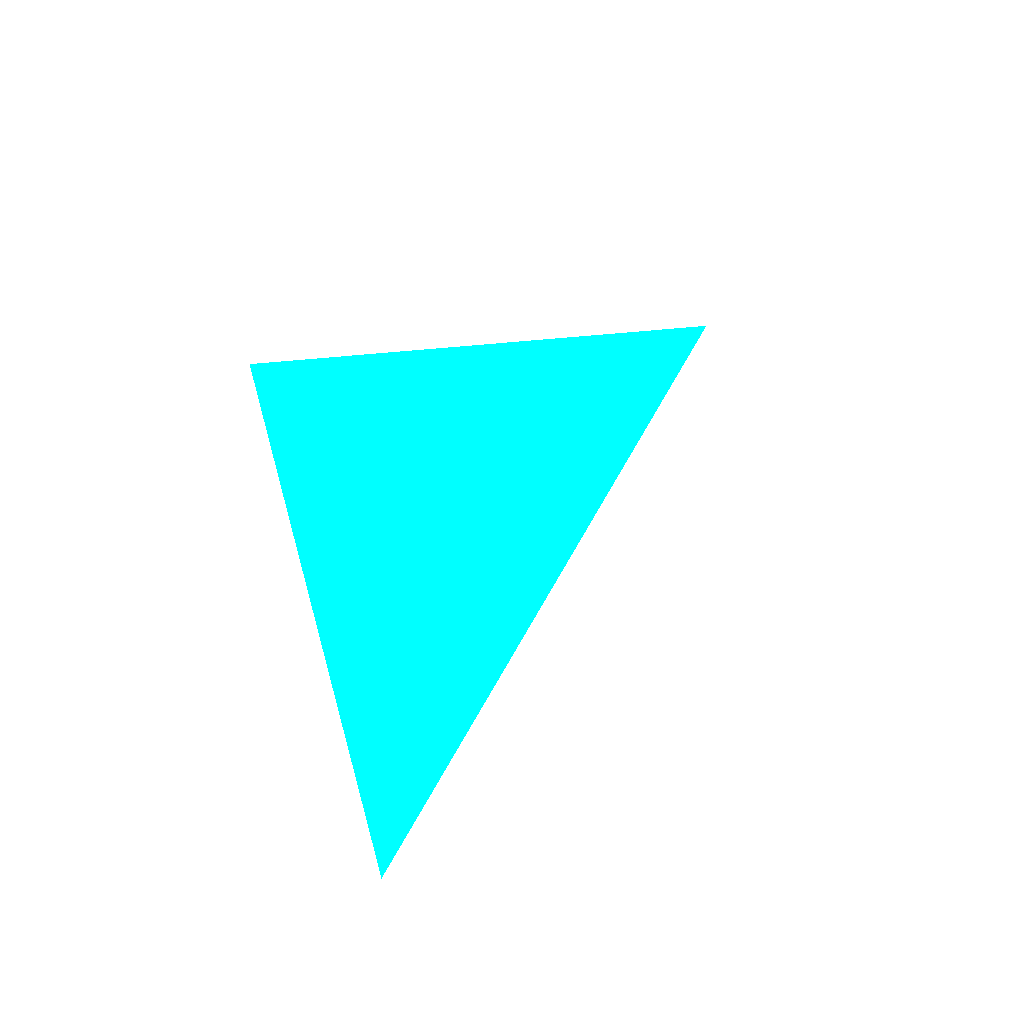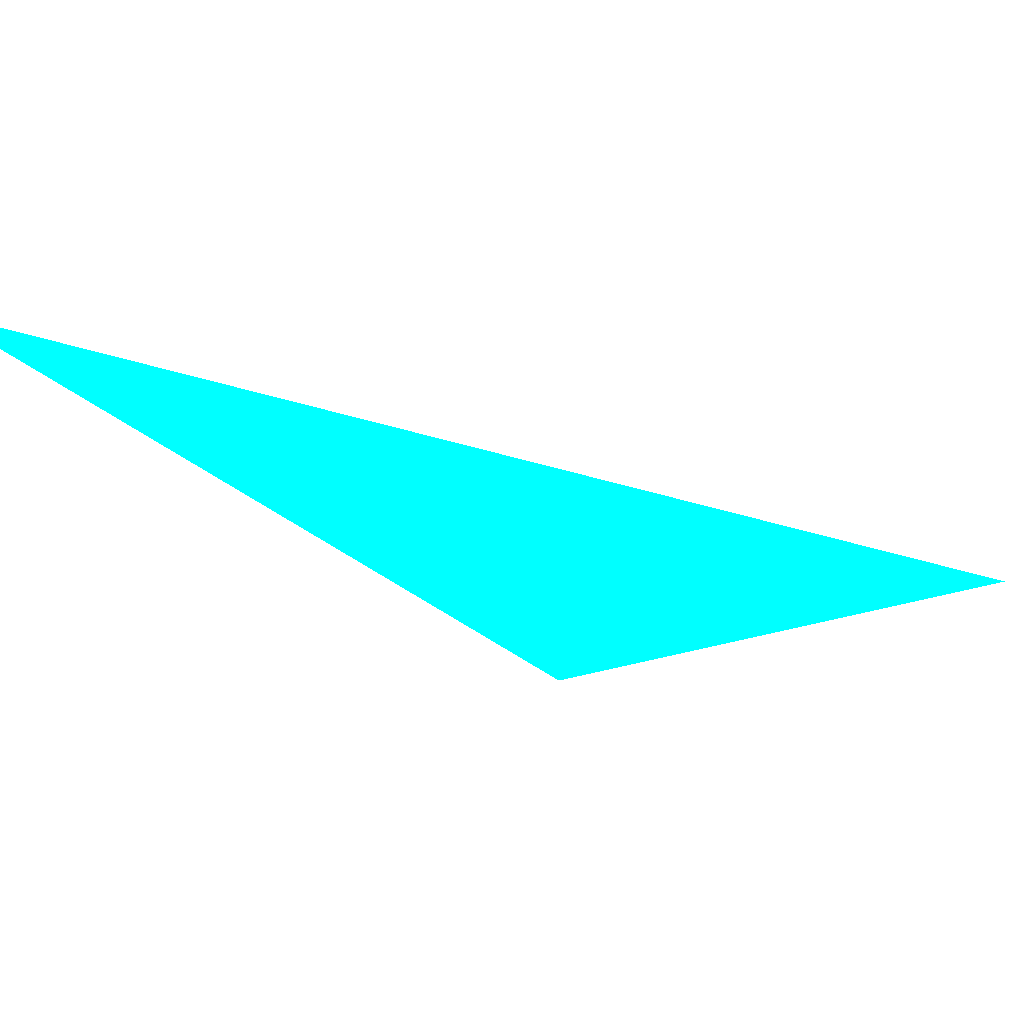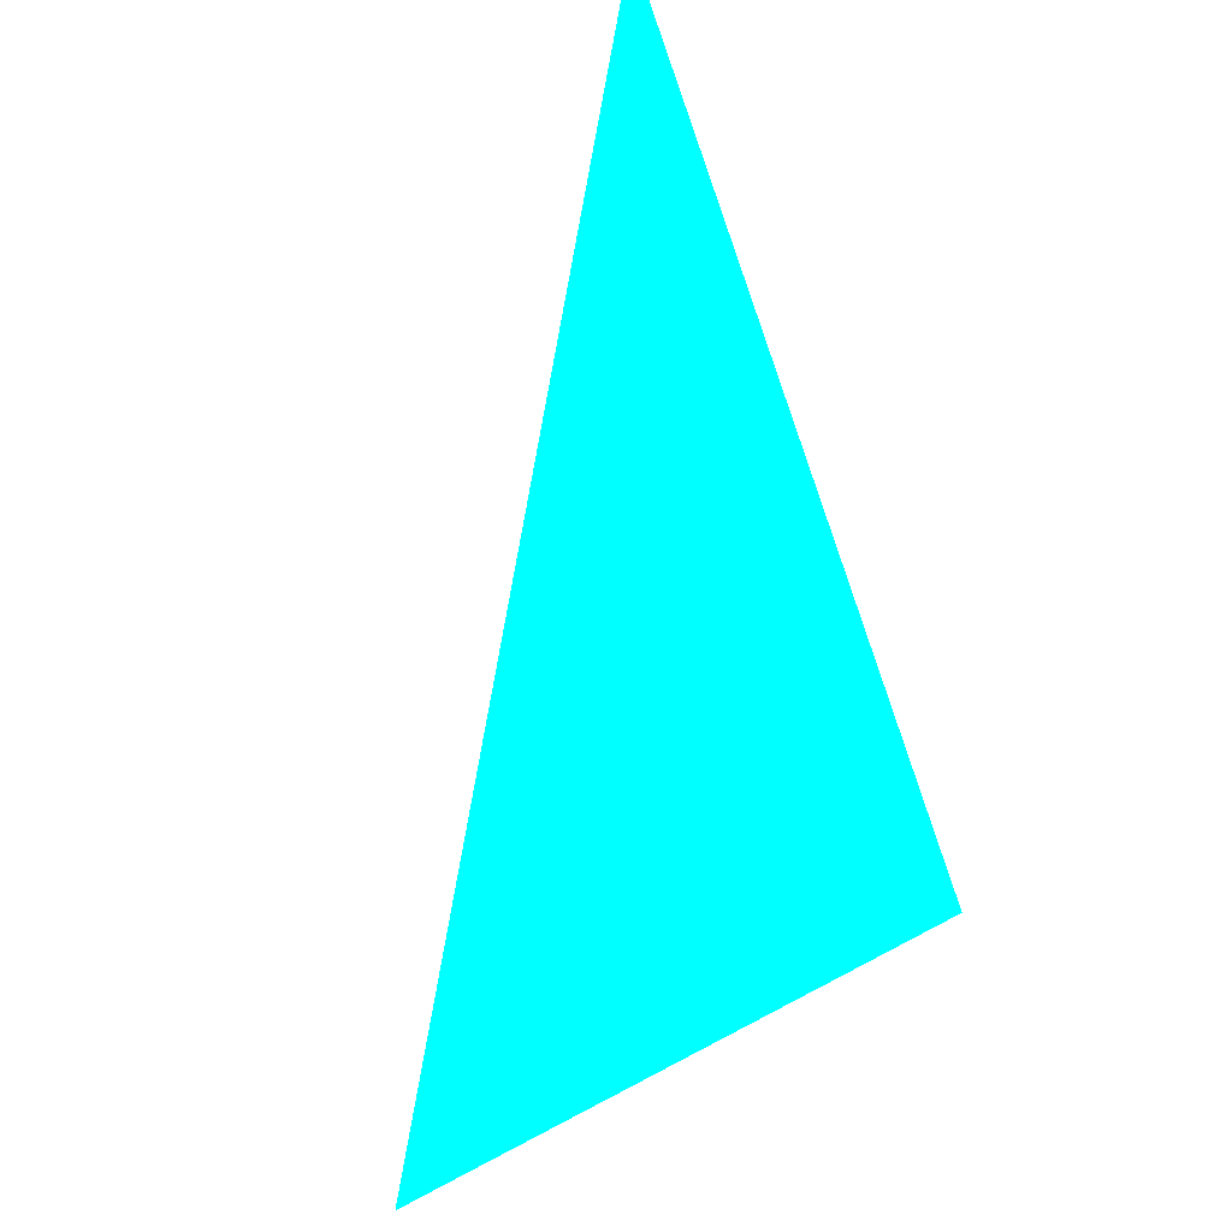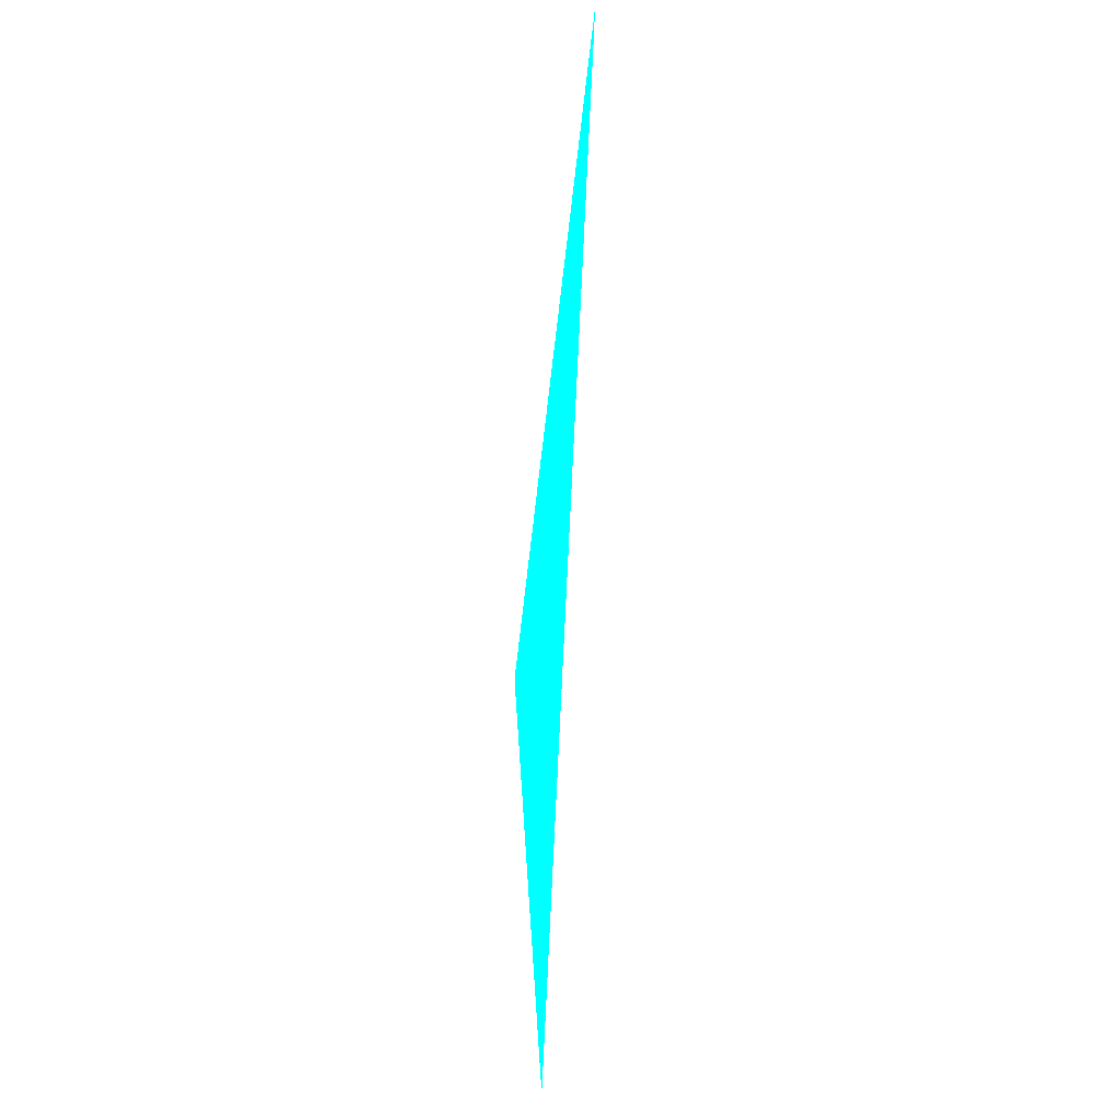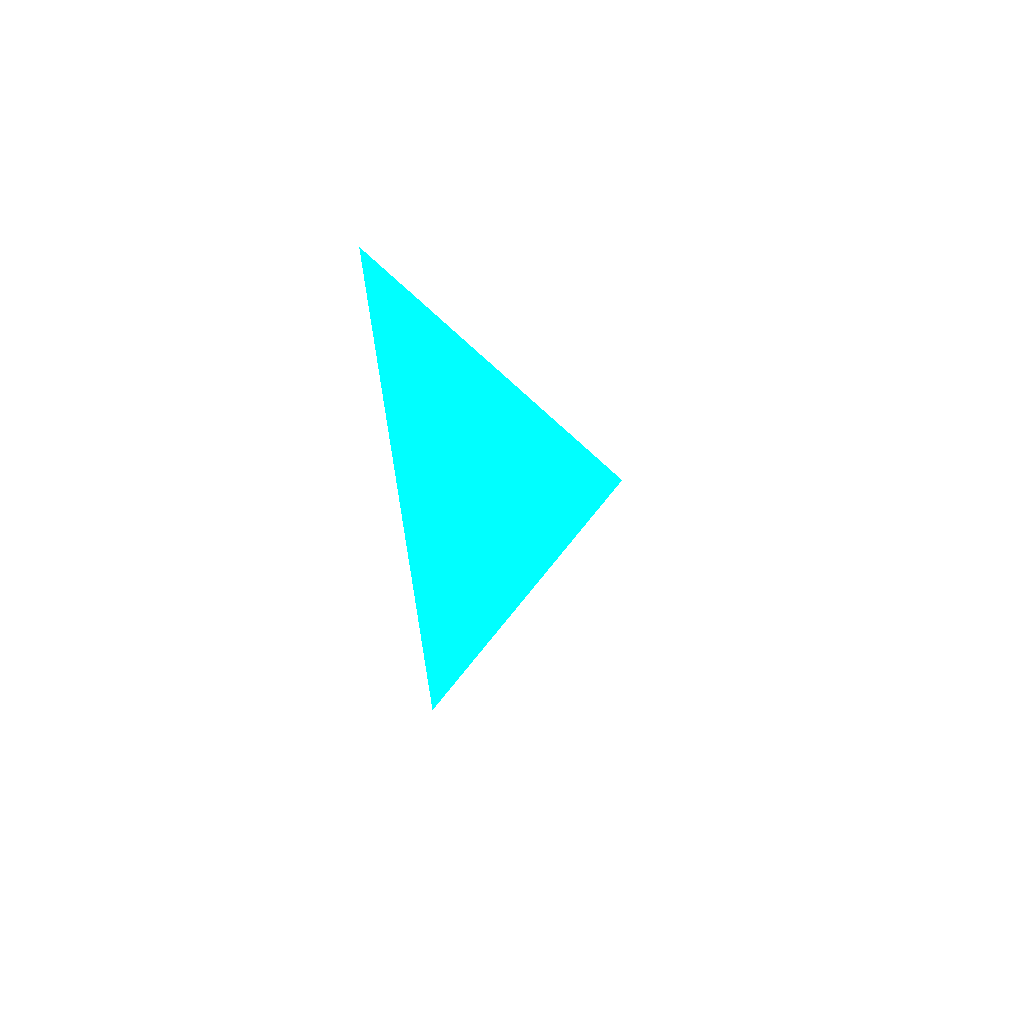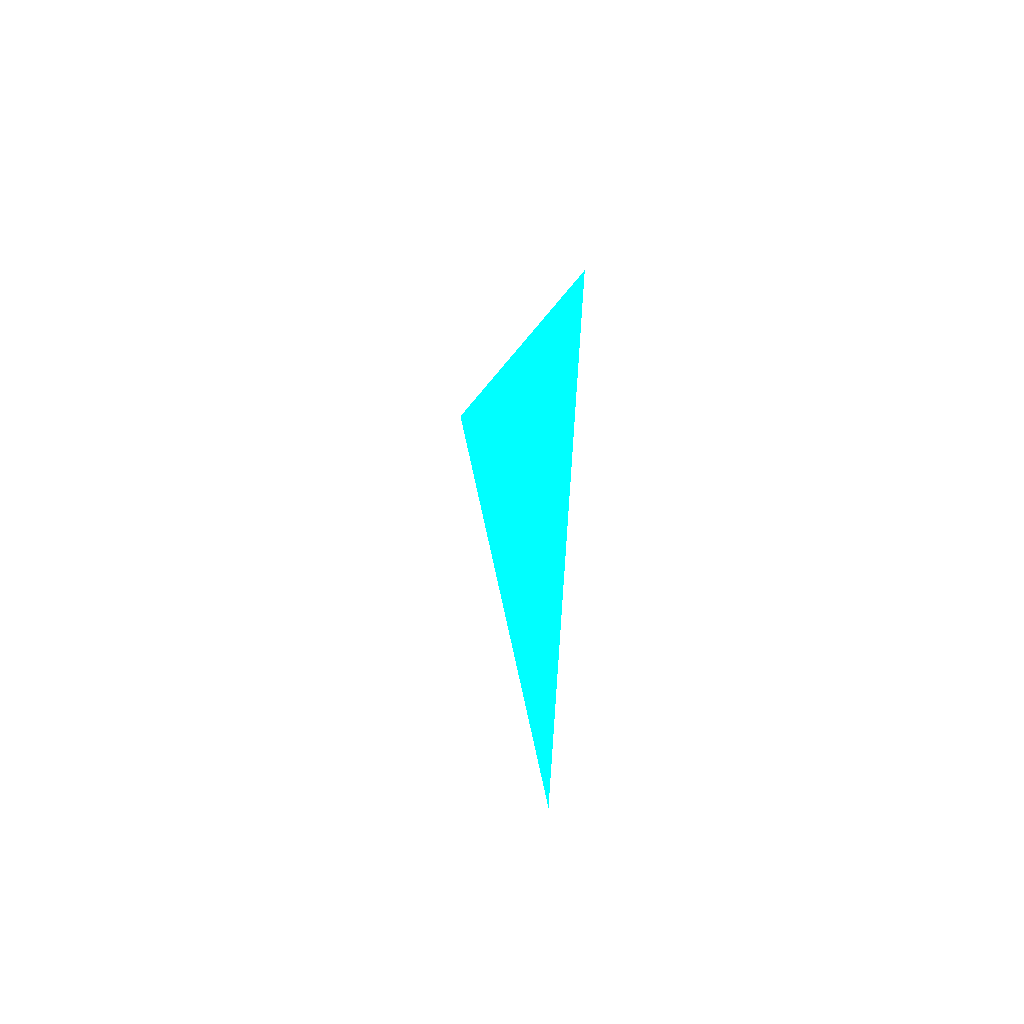
<metadata>
{"format":"obj","ext":"obj","renderer":"f3d","projection":"perspective","resolution":1024,"background":"white","views":[{"elev":-36.0,"azim":133.0,"up":"+Y"},{"elev":-31.3,"azim":-86.8,"up":"+Z"},{"elev":73.1,"azim":38.6,"up":"+Z"},{"elev":13.8,"azim":95.9,"up":"+Y"},{"elev":-51.9,"azim":113.5,"up":"+Y"},{"elev":-42.1,"azim":79.3,"up":"+Y"}]}
</metadata>
<code>
o geometry_0
v 6.125e+05 5.855e+06 648 0 1 1
v 6.125e+05 5.855e+06 648 0 1 1
v 6.125e+05 5.855e+06 648 0 1 1
f 1 3 2

</code>
